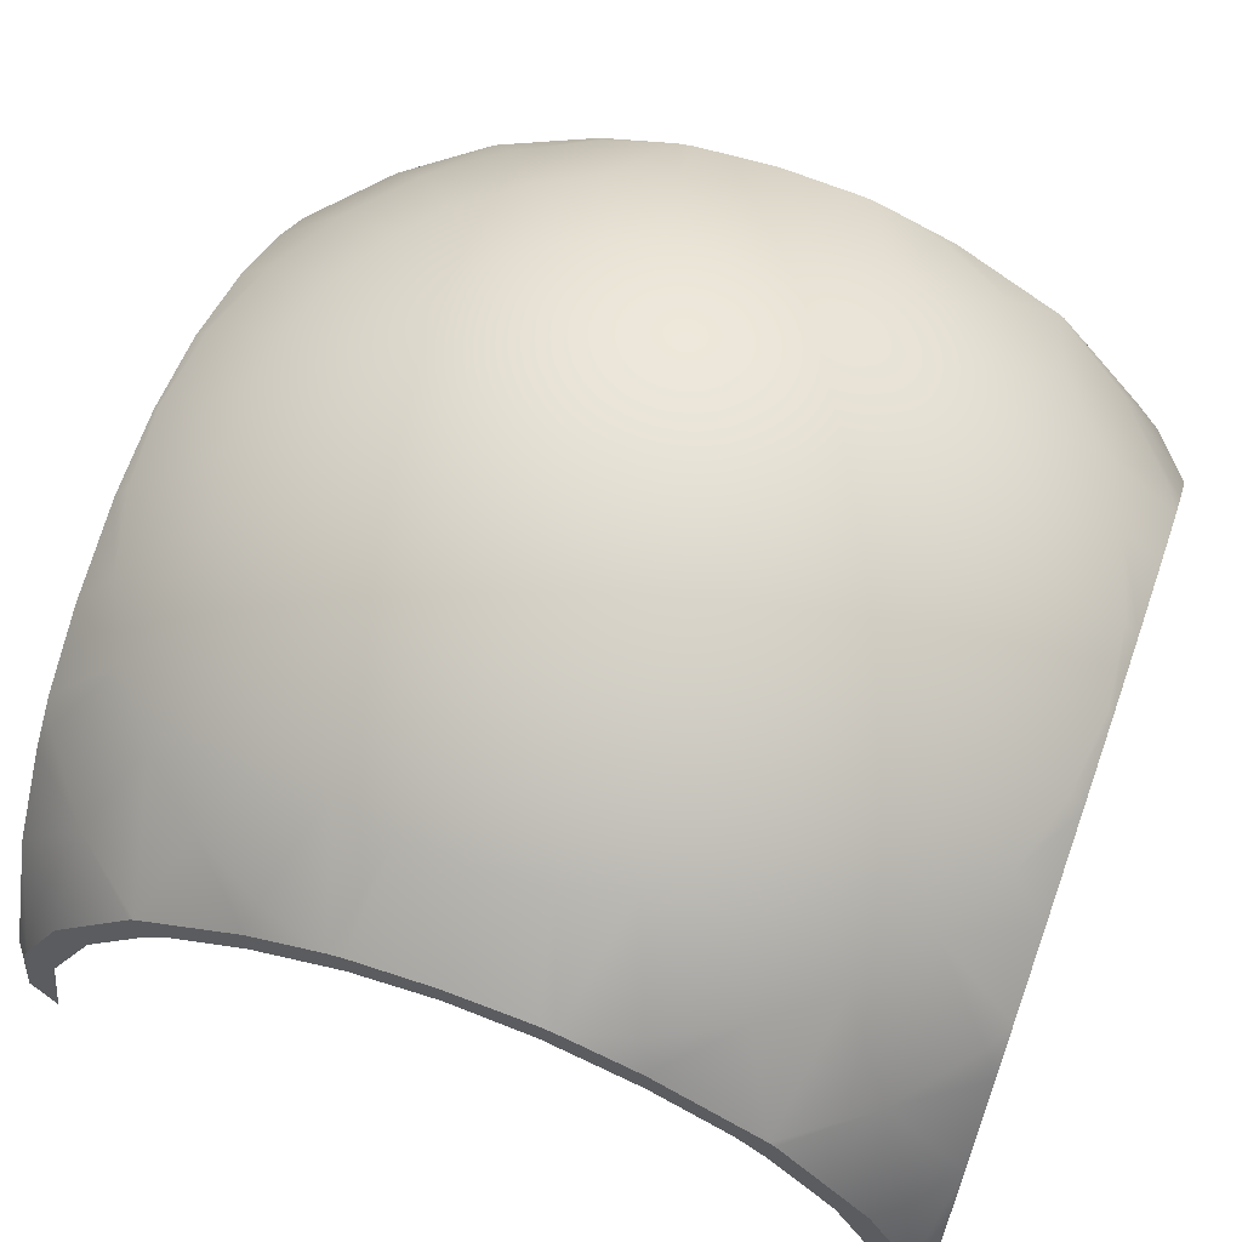
<metadata>
{"format":"obj","ext":"obj","renderer":"f3d","projection":"perspective","resolution":1024,"background":"white","views":[{"elev":63.3,"azim":110.0,"up":"+Y"}]}
</metadata>
<code>
o Sphere.013_0214
v -1.312 0.4102 -1.314
v -1.306 0.4586 -1.223
v -1.299 0.4485 -1.255
v -1.293 0.4322 -1.285
v -1.288 0.4102 -1.312
v -1.299 0.4586 -1.221
v -1.286 0.4485 -1.251
v -1.275 0.4322 -1.28
v -1.264 0.4102 -1.304
v -1.293 0.4586 -1.217
v -1.275 0.4485 -1.245
v -1.258 0.4322 -1.271
v -1.243 0.4102 -1.293
v -1.23 0.3833 -1.311
v -1.288 0.4586 -1.213
v -1.264 0.4485 -1.237
v -1.243 0.4322 -1.258
v -1.224 0.4102 -1.277
v -1.208 0.3833 -1.293
v -1.196 0.3527 -1.304
v -1.284 0.4586 -1.208
v -1.256 0.4485 -1.226
v -1.23 0.4322 -1.243
v -1.208 0.4102 -1.258
v -1.28 0.4586 -1.202
v -1.25 0.4485 -1.215
v -1.221 0.4322 -1.226
v -1.196 0.4102 -1.237
v -1.279 0.4586 -1.195
v -1.246 0.4485 -1.202
v -1.216 0.4322 -1.208
v -1.278 0.4586 -1.189
v -1.245 0.4485 -1.189
v -1.214 0.4322 -1.189
v -1.279 0.4586 -1.182
v -1.246 0.4485 -1.176
v -1.216 0.4322 -1.17
v -1.28 0.4586 -1.176
v -1.25 0.4485 -1.163
v -1.221 0.4322 -1.151
v -1.196 0.4102 -1.141
v -1.284 0.4586 -1.17
v -1.256 0.4485 -1.151
v -1.23 0.4322 -1.134
v -1.208 0.4102 -1.119
v -1.288 0.4586 -1.164
v -1.264 0.4485 -1.141
v -1.243 0.4322 -1.119
v -1.224 0.4102 -1.1
v -1.208 0.3833 -1.085
v -1.196 0.3527 -1.073
v -1.293 0.4586 -1.16
v -1.275 0.4485 -1.132
v -1.258 0.4322 -1.107
v -1.243 0.4102 -1.085
v -1.23 0.3833 -1.066
v -1.299 0.4586 -1.157
v -1.286 0.4485 -1.126
v -1.275 0.4322 -1.098
v -1.264 0.4102 -1.073
v -1.306 0.4586 -1.155
v -1.299 0.4485 -1.122
v -1.293 0.4322 -1.092
v -1.288 0.4102 -1.066
v -1.312 0.4586 -1.154
v -1.312 0.4485 -1.121
v -1.312 0.4322 -1.09
v -1.312 0.4102 -1.064
v -1.319 0.4586 -1.155
v -1.326 0.4485 -1.122
v -1.332 0.4322 -1.092
v -1.337 0.4102 -1.066
v -1.326 0.4586 -1.157
v -1.339 0.4485 -1.126
v -1.35 0.4322 -1.098
v -1.361 0.4102 -1.073
v -1.332 0.4586 -1.16
v -1.35 0.4485 -1.132
v -1.367 0.4322 -1.107
v -1.382 0.4102 -1.085
v -1.395 0.3833 -1.066
v -1.312 0.462 -1.189
v -1.337 0.4586 -1.164
v -1.361 0.4485 -1.141
v -1.382 0.4322 -1.119
v -1.401 0.4102 -1.1
v -1.417 0.3833 -1.085
v -1.429 0.3527 -1.073
v -1.341 0.4586 -1.17
v -1.369 0.4485 -1.151
v -1.395 0.4322 -1.134
v -1.417 0.4102 -1.119
v -1.345 0.4586 -1.176
v -1.375 0.4485 -1.163
v -1.404 0.4322 -1.151
v -1.429 0.4102 -1.141
v -1.346 0.4586 -1.182
v -1.379 0.4485 -1.176
v -1.409 0.4322 -1.17
v -1.347 0.4586 -1.189
v -1.38 0.4485 -1.189
v -1.411 0.4322 -1.189
v -1.346 0.4586 -1.195
v -1.379 0.4485 -1.202
v -1.409 0.4322 -1.208
v -1.345 0.4586 -1.202
v -1.375 0.4485 -1.215
v -1.404 0.4322 -1.226
v -1.429 0.4102 -1.237
v -1.341 0.4586 -1.208
v -1.369 0.4485 -1.226
v -1.395 0.4322 -1.243
v -1.417 0.4102 -1.258
v -1.337 0.4586 -1.213
v -1.361 0.4485 -1.237
v -1.382 0.4322 -1.258
v -1.401 0.4102 -1.277
v -1.417 0.3833 -1.293
v -1.429 0.3527 -1.304
v -1.332 0.4586 -1.217
v -1.35 0.4485 -1.245
v -1.367 0.4322 -1.271
v -1.382 0.4102 -1.293
v -1.395 0.3833 -1.311
v -1.326 0.4586 -1.221
v -1.339 0.4485 -1.251
v -1.35 0.4322 -1.28
v -1.361 0.4102 -1.304
v -1.319 0.4586 -1.223
v -1.326 0.4485 -1.255
v -1.332 0.4322 -1.285
v -1.337 0.4102 -1.312
v -1.312 0.4586 -1.223
v -1.312 0.4485 -1.256
v -1.312 0.4322 -1.287
v -1.312 0.4082 -1.315
v -1.287 0.4052 -1.315
v -1.21 0.3527 -1.062
v -1.191 0.3254 -1.067
v -1.397 0.3735 -1.315
v -1.415 0.3527 -1.315
v -1.434 0.4102 -1.217
v -1.191 0.4112 -1.165
v -1.434 0.3254 -1.31
v -1.191 0.4102 -1.16
v -1.434 0.4024 -1.239
v -1.338 0.4052 -1.062
v -1.26 0.3955 -1.315
v -1.191 0.3195 -1.065
v -1.434 0.3195 -1.313
v -1.431 0.3195 -1.315
v -1.194 0.3195 -1.062
v -1.365 0.3955 -1.062
v -1.434 0.3833 -1.106
v -1.434 0.3846 -1.108
v -1.191 0.2961 -1.062
v -1.191 0.4024 -1.138
v -1.365 0.3955 -1.315
v -1.386 0.3833 -1.315
v -1.191 0.3833 -1.272
v -1.191 0.3846 -1.27
v -1.386 0.3833 -1.062
v -1.239 0.3833 -1.315
v -1.434 0.3846 -1.27
v -1.434 0.4024 -1.138
v -1.191 0.3527 -1.297
v -1.191 0.3846 -1.108
v -1.191 0.3527 -1.08
v -1.434 0.4102 -1.16
v -1.434 0.4112 -1.165
v -1.397 0.3735 -1.062
v -1.228 0.3735 -1.315
v -1.191 0.3254 -1.31
v -1.21 0.3527 -1.315
v -1.434 0.3833 -1.272
v -1.191 0.3195 -1.313
v -1.194 0.3195 -1.315
v -1.191 0.4024 -1.239
v -1.191 0.4102 -1.217
v -1.191 0.4112 -1.213
v -1.434 0.3527 -1.297
v -1.338 0.4052 -1.315
v -1.191 0.3833 -1.106
v -1.191 0.2961 -1.315
v -1.239 0.3833 -1.062
v -1.26 0.3955 -1.062
v -1.228 0.3735 -1.062
v -1.434 0.2961 -1.315
v -1.434 0.4132 -1.189
v -1.415 0.3527 -1.062
v -1.287 0.4052 -1.062
v -1.434 0.4112 -1.213
v -1.434 0.3195 -1.065
v -1.434 0.3254 -1.067
v -1.431 0.3195 -1.062
v -1.191 0.4132 -1.189
v -1.434 0.2961 -1.062
v -1.312 0.4082 -1.062
v -1.434 0.3527 -1.08
v -1.312 0.4527 -1.222
v -1.312 0.4059 -1.31
v -1.306 0.4527 -1.221
v -1.3 0.443 -1.253
v -1.294 0.4272 -1.282
v -1.289 0.4059 -1.307
v -1.3 0.4527 -1.22
v -1.287 0.443 -1.249
v -1.276 0.4272 -1.277
v -1.266 0.4059 -1.3
v -1.294 0.4527 -1.216
v -1.276 0.443 -1.243
v -1.26 0.4272 -1.268
v -1.245 0.4059 -1.289
v -1.233 0.38 -1.307
v -1.289 0.4527 -1.212
v -1.266 0.443 -1.235
v -1.245 0.4272 -1.256
v -1.227 0.4059 -1.274
v -1.212 0.38 -1.289
v -1.2 0.3504 -1.3
v -1.194 0.3184 -1.307
v -1.191 0.285 -1.31
v -1.285 0.4527 -1.207
v -1.258 0.443 -1.225
v -1.233 0.4272 -1.242
v -1.212 0.4059 -1.256
v -1.194 0.38 -1.268
v -1.282 0.4527 -1.202
v -1.252 0.443 -1.214
v -1.224 0.4272 -1.225
v -1.2 0.4059 -1.235
v -1.28 0.4527 -1.195
v -1.248 0.443 -1.202
v -1.219 0.4272 -1.207
v -1.194 0.4059 -1.212
v -1.279 0.4527 -1.189
v -1.247 0.443 -1.189
v -1.217 0.4272 -1.189
v -1.191 0.4059 -1.189
v -1.28 0.4527 -1.182
v -1.248 0.443 -1.176
v -1.219 0.4272 -1.17
v -1.194 0.4059 -1.165
v -1.282 0.4527 -1.176
v -1.252 0.443 -1.164
v -1.224 0.4272 -1.152
v -1.2 0.4059 -1.142
v -1.285 0.4527 -1.17
v -1.258 0.443 -1.152
v -1.233 0.4272 -1.136
v -1.212 0.4059 -1.122
v -1.194 0.38 -1.11
v -1.289 0.4527 -1.165
v -1.266 0.443 -1.142
v -1.245 0.4272 -1.122
v -1.227 0.4059 -1.103
v -1.212 0.38 -1.088
v -1.2 0.3504 -1.077
v -1.194 0.3184 -1.07
v -1.191 0.285 -1.068
v -1.294 0.4527 -1.161
v -1.276 0.443 -1.134
v -1.26 0.4272 -1.11
v -1.245 0.4059 -1.088
v -1.233 0.38 -1.071
v -1.3 0.4527 -1.158
v -1.287 0.443 -1.128
v -1.276 0.4272 -1.101
v -1.266 0.4059 -1.077
v -1.306 0.4527 -1.156
v -1.3 0.443 -1.125
v -1.294 0.4272 -1.096
v -1.289 0.4059 -1.07
v -1.312 0.4527 -1.155
v -1.312 0.443 -1.123
v -1.312 0.4272 -1.094
v -1.312 0.4059 -1.068
v -1.319 0.4527 -1.156
v -1.325 0.443 -1.125
v -1.331 0.4272 -1.096
v -1.336 0.4059 -1.07
v -1.325 0.4527 -1.158
v -1.338 0.443 -1.128
v -1.349 0.4272 -1.101
v -1.359 0.4059 -1.077
v -1.331 0.4527 -1.161
v -1.349 0.443 -1.134
v -1.365 0.4272 -1.11
v -1.38 0.4059 -1.088
v -1.392 0.38 -1.071
v -1.312 0.114 -1.189
v -1.336 0.4527 -1.165
v -1.359 0.443 -1.142
v -1.38 0.4272 -1.122
v -1.398 0.4059 -1.103
v -1.413 0.38 -1.088
v -1.425 0.3504 -1.077
v -1.431 0.3184 -1.07
v -1.434 0.285 -1.068
v -1.312 0.456 -1.189
v -1.34 0.4527 -1.17
v -1.367 0.443 -1.152
v -1.392 0.4272 -1.136
v -1.413 0.4059 -1.122
v -1.431 0.38 -1.11
v -1.343 0.4527 -1.176
v -1.373 0.443 -1.164
v -1.401 0.4272 -1.152
v -1.425 0.4059 -1.142
v -1.345 0.4527 -1.182
v -1.377 0.443 -1.176
v -1.406 0.4272 -1.17
v -1.431 0.4059 -1.165
v -1.346 0.4527 -1.189
v -1.378 0.443 -1.189
v -1.408 0.4272 -1.189
v -1.434 0.4059 -1.189
v -1.345 0.4527 -1.195
v -1.377 0.443 -1.202
v -1.406 0.4272 -1.207
v -1.431 0.4059 -1.212
v -1.343 0.4527 -1.202
v -1.373 0.443 -1.214
v -1.401 0.4272 -1.225
v -1.425 0.4059 -1.235
v -1.34 0.4527 -1.207
v -1.367 0.443 -1.225
v -1.392 0.4272 -1.242
v -1.413 0.4059 -1.256
v -1.431 0.38 -1.268
v -1.336 0.4527 -1.212
v -1.359 0.443 -1.235
v -1.38 0.4272 -1.256
v -1.398 0.4059 -1.274
v -1.413 0.38 -1.289
v -1.425 0.3504 -1.3
v -1.431 0.3184 -1.307
v -1.434 0.285 -1.31
v -1.331 0.4527 -1.216
v -1.349 0.443 -1.243
v -1.365 0.4272 -1.268
v -1.38 0.4059 -1.289
v -1.392 0.38 -1.307
v -1.325 0.4527 -1.22
v -1.338 0.443 -1.249
v -1.349 0.4272 -1.277
v -1.359 0.4059 -1.3
v -1.319 0.4527 -1.221
v -1.325 0.443 -1.253
v -1.331 0.4272 -1.282
v -1.336 0.4059 -1.307
v -1.312 0.443 -1.254
v -1.312 0.4272 -1.284
v -1.312 0.3988 -1.315
v -1.287 0.3958 -1.315
v -1.26 0.3861 -1.315
v -1.203 0.3184 -1.062
v -1.422 0.3184 -1.315
v -1.198 0.285 -1.062
v -1.191 0.4052 -1.189
v -1.434 0.393 -1.239
v -1.434 0.38 -1.262
v -1.338 0.3958 -1.062
v -1.191 0.4023 -1.165
v -1.249 0.38 -1.315
v -1.365 0.3861 -1.062
v -1.427 0.285 -1.315
v -1.434 0.3726 -1.27
v -1.434 0.3726 -1.108
v -1.434 0.3504 -1.089
v -1.228 0.3608 -1.315
v -1.191 0.3504 -1.289
v -1.191 0.3726 -1.27
v -1.434 0.3184 -1.074
v -1.434 0.3504 -1.289
v -1.191 0.393 -1.138
v -1.191 0.3184 -1.304
v -1.219 0.3504 -1.315
v -1.376 0.38 -1.062
v -1.203 0.3184 -1.315
v -1.191 0.285 -1.309
v -1.434 0.3184 -1.304
v -1.397 0.3608 -1.062
v -1.434 0.393 -1.138
v -1.191 0.38 -1.116
v -1.434 0.38 -1.116
v -1.365 0.3861 -1.315
v -1.376 0.38 -1.315
v -1.198 0.285 -1.315
v -1.249 0.38 -1.062
v -1.26 0.3861 -1.062
v -1.434 0.285 -1.309
v -1.397 0.3608 -1.315
v -1.228 0.3608 -1.062
v -1.191 0.3726 -1.108
v -1.191 0.285 -1.069
v -1.406 0.3504 -1.062
v -1.191 0.38 -1.262
v -1.191 0.393 -1.239
v -1.338 0.3958 -1.315
v -1.287 0.3958 -1.062
v -1.422 0.3184 -1.062
v -1.434 0.4023 -1.165
v -1.191 0.3504 -1.089
v -1.427 0.285 -1.062
v -1.191 0.3184 -1.074
v -1.191 0.4023 -1.213
v -1.219 0.3504 -1.062
v -1.434 0.4052 -1.189
v -1.312 0.3988 -1.062
v -1.406 0.3504 -1.315
v -1.434 0.4023 -1.213
v -1.434 0.285 -1.069
f 136 5 137
f 133 82 2
f 134 2 3
f 135 3 4
f 135 5 1
f 4 9 5
f 9 137 5
f 2 82 6
f 3 6 7
f 3 8 4
f 6 82 10
f 6 11 7
f 7 12 8
f 9 12 13
f 13 163 148
f 163 14 172
f 13 17 18
f 13 19 14
f 19 174 172
f 173 176 177
f 177 176 184
f 10 82 15
f 10 16 11
f 11 17 12
f 15 82 21
f 15 22 16
f 16 23 17
f 17 24 18
f 18 24 161
f 166 19 160
f 173 20 166
f 24 178 161
f 21 82 25
f 21 26 22
f 22 27 23
f 23 28 24
f 25 82 29
f 25 30 26
f 26 31 27
f 31 180 179
f 178 28 179
f 29 82 32
f 29 33 30
f 30 34 31
f 31 196 180
f 32 36 33
f 34 36 37
f 196 37 143
f 32 82 35
f 35 82 38
f 35 39 36
f 36 40 37
f 40 41 145
f 41 157 145
f 39 44 40
f 40 45 41
f 157 45 167
f 38 82 42
f 38 43 39
f 51 139 168
f 42 82 46
f 42 47 43
f 43 48 44
f 45 48 49
f 50 167 49
f 50 168 183
f 47 54 48
f 49 54 55
f 49 56 50
f 50 56 187
f 139 51 138
f 152 156 149
f 46 82 52
f 47 52 53
f 52 82 57
f 52 58 53
f 53 59 54
f 55 59 60
f 55 60 186
f 187 56 185
f 60 63 64
f 60 191 186
f 57 82 61
f 57 62 58
f 58 63 59
f 61 82 65
f 61 66 62
f 62 67 63
f 64 67 68
f 64 198 191
f 68 71 72
f 198 72 147
f 65 82 69
f 65 70 66
f 66 71 67
f 69 82 73
f 69 74 70
f 70 75 71
f 72 75 76
f 147 76 153
f 80 81 162
f 81 171 162
f 73 82 77
f 73 78 74
f 74 79 75
f 76 79 80
f 77 84 78
f 78 85 79
f 80 85 86
f 80 87 81
f 87 88 190
f 194 195 190
f 195 193 197
f 77 82 83
f 87 199 88
f 199 194 88
f 83 82 89
f 83 90 84
f 84 91 85
f 86 91 92
f 86 92 155
f 89 94 90
f 90 95 91
f 92 95 96
f 92 165 155
f 89 82 93
f 93 82 97
f 93 98 94
f 94 99 95
f 99 170 169
f 169 165 96
f 98 102 99
f 99 189 170
f 97 82 100
f 97 101 98
f 100 82 103
f 100 104 101
f 101 105 102
f 105 189 102
f 105 107 108
f 108 109 142
f 142 109 146
f 103 82 106
f 103 107 104
f 106 82 110
f 106 111 107
f 107 112 108
f 109 112 113
f 113 146 109
f 113 116 117
f 118 175 164
f 118 181 175
f 181 119 144
f 110 82 114
f 110 115 111
f 111 116 112
f 151 188 150
f 114 82 120
f 114 121 115
f 115 122 116
f 117 122 123
f 117 124 118
f 118 140 141
f 151 144 141
f 123 158 159
f 159 140 124
f 120 82 125
f 120 126 121
f 122 126 127
f 123 127 128
f 125 82 129
f 125 130 126
f 127 130 131
f 128 131 132
f 128 182 158
f 132 136 182
f 129 82 133
f 129 134 130
f 130 135 131
f 132 135 1
f 200 202 300
f 352 202 200
f 353 203 352
f 201 204 353
f 354 205 201
f 202 206 300
f 207 202 203
f 208 203 204
f 205 208 204
f 355 209 205
f 207 210 206
f 208 211 207
f 209 212 208
f 365 214 213
f 365 371 214
f 206 210 300
f 371 220 219
f 380 220 378
f 389 221 380
f 210 215 300
f 216 210 211
f 217 211 212
f 218 212 213
f 219 213 214
f 225 216 217
f 226 217 218
f 227 218 219
f 373 227 219
f 377 220 221
f 381 221 222
f 215 223 300
f 224 215 216
f 223 228 300
f 229 223 224
f 230 224 225
f 231 225 226
f 399 231 226
f 373 398 227
f 234 229 230
f 235 230 231
f 407 231 399
f 228 232 300
f 229 232 228
f 232 236 300
f 237 232 233
f 238 233 234
f 239 234 235
f 360 235 407
f 243 238 239
f 360 243 239
f 236 240 300
f 241 236 237
f 242 237 238
f 240 244 300
f 245 240 241
f 246 241 242
f 247 242 243
f 364 247 243
f 385 252 251
f 252 385 395
f 244 248 300
f 249 244 245
f 250 245 246
f 251 246 247
f 248 253 300
f 254 248 249
f 255 249 250
f 256 250 251
f 257 251 252
f 404 258 257
f 258 406 259
f 259 396 260
f 265 256 257
f 394 257 258
f 357 258 259
f 359 259 260
f 253 261 300
f 262 253 254
f 263 254 255
f 264 255 256
f 267 261 262
f 268 262 263
f 269 263 264
f 391 269 264
f 394 390 265
f 261 266 300
f 266 270 300
f 271 266 267
f 272 267 268
f 273 268 269
f 401 269 391
f 271 274 270
f 272 275 271
f 273 276 272
f 410 273 401
f 270 274 300
f 274 278 300
f 279 274 275
f 280 275 276
f 281 276 277
f 410 281 277
f 284 279 280
f 285 280 281
f 363 285 281
f 278 282 300
f 283 278 279
f 282 286 300
f 287 282 283
f 284 287 283
f 285 288 284
f 379 290 289
f 290 379 383
f 289 294 288
f 290 295 289
f 296 383 297
f 297 402 298
f 298 405 299
f 286 292 300
f 293 286 287
f 294 287 288
f 413 298 299
f 292 301 300
f 302 292 293
f 294 302 293
f 295 303 294
f 305 295 296
f 369 305 296
f 374 297 298
f 304 308 303
f 384 309 304
f 386 305 369
f 301 306 300
f 307 301 302
f 308 302 303
f 306 310 300
f 311 306 307
f 312 307 308
f 309 312 308
f 403 309 384
f 409 313 403
f 310 314 300
f 315 310 311
f 312 315 311
f 313 316 312
f 314 318 300
f 319 314 315
f 320 315 316
f 317 320 316
f 409 321 317
f 412 325 321
f 318 322 300
f 323 318 319
f 324 319 320
f 321 324 320
f 327 322 323
f 328 323 324
f 325 328 324
f 362 330 329
f 362 368 330
f 322 326 300
f 375 336 335
f 382 336 375
f 392 337 382
f 326 331 300
f 332 326 327
f 333 327 328
f 329 333 328
f 335 329 330
f 341 332 333
f 334 341 333
f 343 334 335
f 393 343 335
f 358 336 337
f 367 337 338
f 331 339 300
f 340 331 332
f 339 344 300
f 345 339 340
f 346 340 341
f 342 346 341
f 387 347 342
f 388 343 393
f 350 345 346
f 347 350 346
f 400 347 387
f 344 348 300
f 349 344 345
f 348 200 300
f 349 200 348
f 353 349 350
f 351 353 350
f 354 351 400
f 222 184 381
f 260 156 359
f 299 197 413
f 338 188 367
f 354 400 182
f 143 364 360
f 147 363 410
f 369 370 199
f 136 1 5
f 134 133 2
f 135 134 3
f 135 4 5
f 4 8 9
f 9 148 137
f 3 2 6
f 3 7 8
f 6 10 11
f 7 11 12
f 9 8 12
f 148 9 13
f 13 14 163
f 13 12 17
f 13 18 19
f 172 14 19
f 19 20 174
f 177 174 173
f 174 20 173
f 10 15 16
f 11 16 17
f 15 21 22
f 16 22 23
f 17 23 24
f 160 19 161
f 19 18 161
f 166 20 19
f 24 28 178
f 21 25 26
f 22 26 27
f 23 27 28
f 25 29 30
f 26 30 31
f 179 28 27
f 27 31 179
f 29 32 33
f 30 33 34
f 31 34 196
f 32 35 36
f 34 33 36
f 196 34 37
f 35 38 39
f 36 39 40
f 145 143 37
f 37 40 145
f 39 43 44
f 40 44 45
f 157 41 45
f 38 42 43
f 42 46 47
f 43 47 48
f 45 44 48
f 183 167 50
f 167 45 49
f 50 51 168
f 47 53 54
f 49 48 54
f 49 55 56
f 187 138 50
f 138 51 50
f 138 152 139
f 152 149 139
f 47 46 52
f 52 57 58
f 53 58 59
f 55 54 59
f 186 185 55
f 185 56 55
f 60 59 63
f 60 64 191
f 57 61 62
f 58 62 63
f 61 65 66
f 62 66 67
f 64 63 67
f 64 68 198
f 68 67 71
f 198 68 72
f 65 69 70
f 66 70 71
f 69 73 74
f 70 74 75
f 72 71 75
f 147 72 76
f 162 153 80
f 153 76 80
f 73 77 78
f 74 78 79
f 76 75 79
f 77 83 84
f 78 84 85
f 80 79 85
f 80 86 87
f 190 171 87
f 171 81 87
f 190 88 194
f 194 193 195
f 87 154 199
f 83 89 90
f 84 90 91
f 86 85 91
f 154 87 155
f 87 86 155
f 89 93 94
f 90 94 95
f 92 91 95
f 92 96 165
f 93 97 98
f 94 98 99
f 169 96 95
f 95 99 169
f 98 101 102
f 99 102 189
f 97 100 101
f 100 103 104
f 101 104 105
f 105 192 189
f 105 104 107
f 192 105 142
f 105 108 142
f 103 106 107
f 106 110 111
f 107 111 112
f 109 108 112
f 113 164 146
f 113 112 116
f 164 113 117
f 117 118 164
f 118 119 181
f 110 114 115
f 111 115 116
f 114 120 121
f 115 121 122
f 117 116 122
f 117 123 124
f 141 119 118
f 118 124 140
f 150 144 151
f 144 119 141
f 159 124 123
f 123 128 158
f 120 125 126
f 122 121 126
f 123 122 127
f 125 129 130
f 127 126 130
f 128 127 131
f 128 132 182
f 132 1 136
f 129 133 134
f 130 134 135
f 132 131 135
f 352 203 202
f 353 204 203
f 201 205 204
f 354 355 205
f 207 206 202
f 208 207 203
f 205 209 208
f 355 356 209
f 207 211 210
f 208 212 211
f 209 213 212
f 213 209 356
f 356 365 213
f 219 214 371
f 371 378 220
f 380 221 220
f 389 222 221
f 216 215 210
f 217 216 211
f 218 217 212
f 219 218 213
f 225 224 216
f 226 225 217
f 227 226 218
f 220 372 219
f 372 373 219
f 377 372 220
f 381 377 221
f 224 223 215
f 229 228 223
f 230 229 224
f 231 230 225
f 227 398 226
f 398 399 226
f 234 233 229
f 235 234 230
f 407 235 231
f 229 233 232
f 237 236 232
f 238 237 233
f 239 238 234
f 360 239 235
f 243 242 238
f 360 364 243
f 241 240 236
f 242 241 237
f 245 244 240
f 246 245 241
f 247 246 242
f 364 376 247
f 247 376 251
f 376 385 251
f 249 248 244
f 250 249 245
f 251 250 246
f 254 253 248
f 255 254 249
f 256 255 250
f 257 256 251
f 252 395 257
f 395 404 257
f 258 404 406
f 259 406 396
f 265 264 256
f 258 408 394
f 394 265 257
f 357 408 258
f 359 357 259
f 262 261 253
f 263 262 254
f 264 263 255
f 267 266 261
f 268 267 262
f 269 268 263
f 265 390 264
f 390 391 264
f 271 270 266
f 272 271 267
f 273 272 268
f 401 273 269
f 271 275 274
f 272 276 275
f 273 277 276
f 410 277 273
f 279 278 274
f 280 279 275
f 281 280 276
f 410 363 281
f 284 283 279
f 285 284 280
f 363 366 285
f 283 282 278
f 287 286 282
f 284 288 287
f 285 289 288
f 285 366 289
f 366 379 289
f 289 295 294
f 290 296 295
f 290 383 296
f 383 397 297
f 297 397 402
f 298 402 405
f 293 292 286
f 294 293 287
f 413 374 298
f 302 301 292
f 294 303 302
f 295 304 303
f 305 304 295
f 296 297 370
f 370 369 296
f 374 370 297
f 304 309 308
f 304 305 386
f 386 384 304
f 307 306 301
f 308 307 302
f 311 310 306
f 312 311 307
f 309 313 312
f 403 313 309
f 409 317 313
f 315 314 310
f 312 316 315
f 313 317 316
f 319 318 314
f 320 319 315
f 317 321 320
f 409 412 321
f 412 361 325
f 323 322 318
f 324 323 319
f 321 325 324
f 327 326 322
f 328 327 323
f 325 329 328
f 329 325 361
f 361 362 329
f 335 330 368
f 368 375 335
f 382 337 336
f 392 338 337
f 332 331 326
f 333 332 327
f 329 334 333
f 335 334 329
f 341 340 332
f 334 342 341
f 343 342 334
f 335 336 393
f 336 411 393
f 358 411 336
f 367 358 337
f 340 339 331
f 345 344 339
f 346 345 340
f 342 347 346
f 342 343 388
f 388 387 342
f 350 349 345
f 347 351 350
f 400 351 347
f 349 348 344
f 349 352 200
f 353 352 349
f 351 201 353
f 354 201 351
f 222 389 184
f 260 396 156
f 299 405 197
f 338 392 188
f 159 158 388
f 158 182 400
f 388 158 387
f 182 136 354
f 136 137 354
f 137 148 355
f 148 163 365
f 163 172 365
f 172 174 371
f 174 177 380
f 177 184 380
f 184 389 380
f 380 378 174
f 140 159 388
f 151 141 358
f 141 140 393
f 358 141 411
f 367 188 358
f 188 151 358
f 174 378 371
f 411 141 393
f 172 371 365
f 388 393 140
f 148 365 356
f 148 356 355
f 387 158 400
f 137 355 354
f 180 196 360
f 196 143 360
f 143 145 364
f 145 157 364
f 157 167 385
f 167 183 385
f 183 168 395
f 168 139 404
f 395 168 404
f 139 149 406
f 149 156 406
f 156 396 406
f 406 404 139
f 179 180 407
f 407 180 360
f 161 178 398
f 178 179 407
f 398 178 399
f 166 160 373
f 160 161 398
f 373 160 398
f 176 173 377
f 173 166 372
f 381 184 377
f 184 176 377
f 173 372 377
f 372 166 373
f 183 395 385
f 157 385 376
f 157 376 364
f 399 178 407
f 147 153 363
f 153 162 379
f 363 153 366
f 162 171 379
f 171 190 383
f 190 195 402
f 195 197 402
f 197 405 402
f 402 397 190
f 198 147 410
f 186 191 401
f 191 198 410
f 401 191 410
f 187 185 390
f 185 186 390
f 390 186 391
f 152 138 357
f 138 187 394
f 357 138 408
f 359 156 357
f 156 152 357
f 391 186 401
f 190 397 383
f 408 138 394
f 171 383 379
f 390 394 187
f 379 366 153
f 199 154 369
f 154 155 386
f 369 154 386
f 155 165 386
f 165 169 403
f 384 165 403
f 169 170 403
f 170 189 409
f 403 170 409
f 189 192 409
f 192 142 412
f 142 146 412
f 146 164 362
f 361 146 362
f 164 175 362
f 175 181 368
f 181 144 375
f 144 150 382
f 375 144 382
f 150 188 382
f 188 392 382
f 175 368 362
f 192 412 409
f 146 361 412
f 165 384 386
f 194 199 370
f 197 193 374
f 193 194 374
f 374 413 197
f 370 374 194
f 181 375 368

</code>
